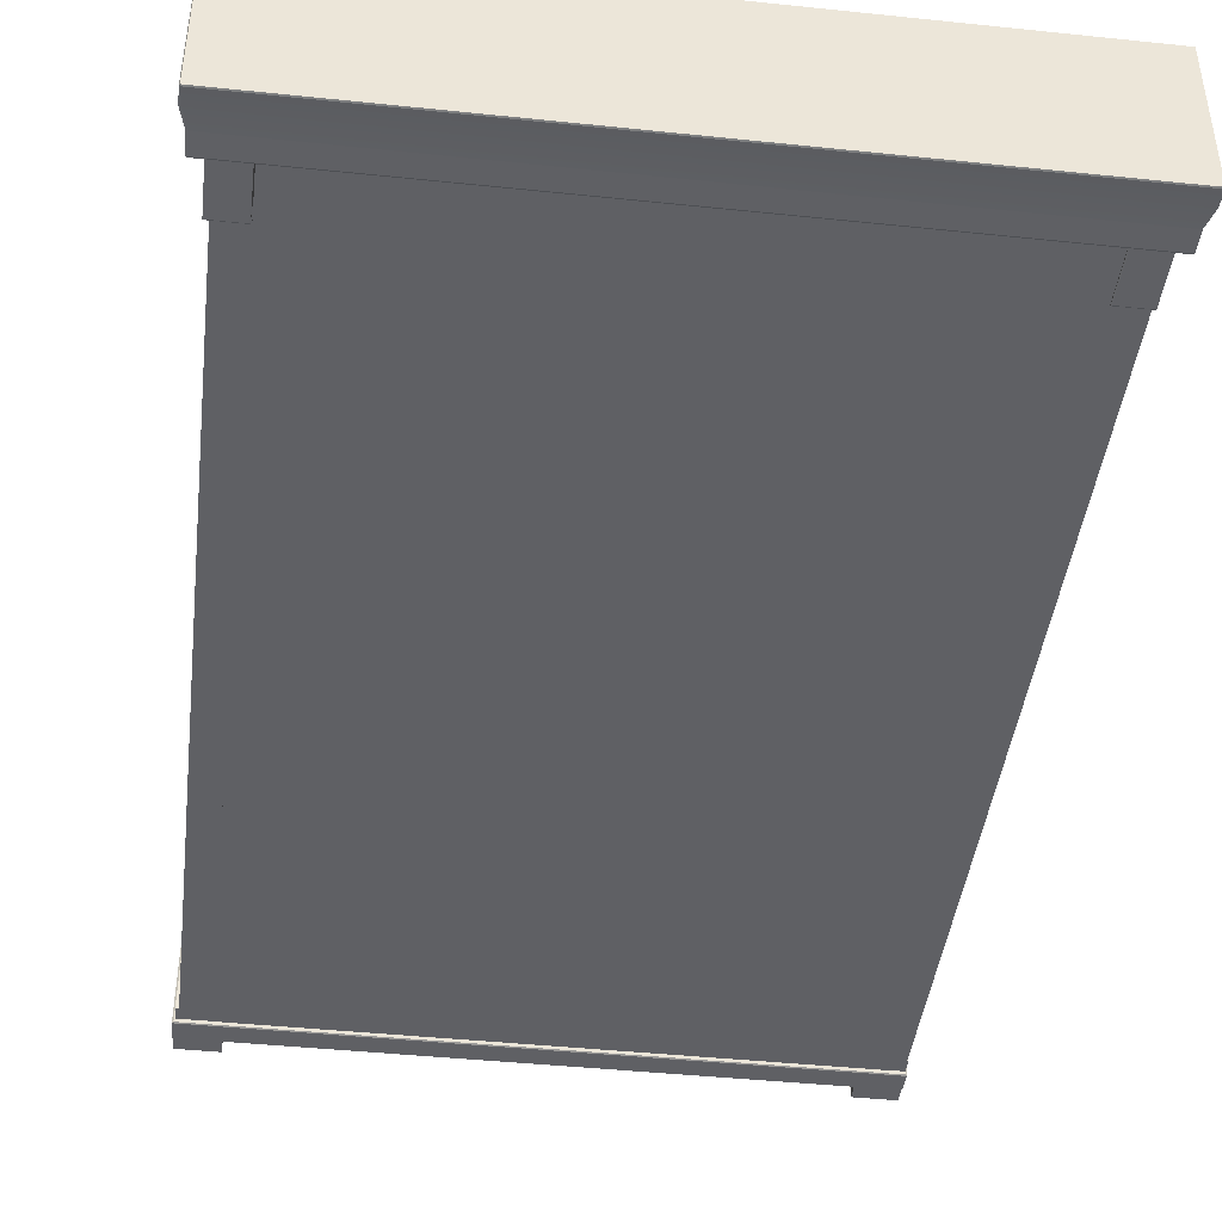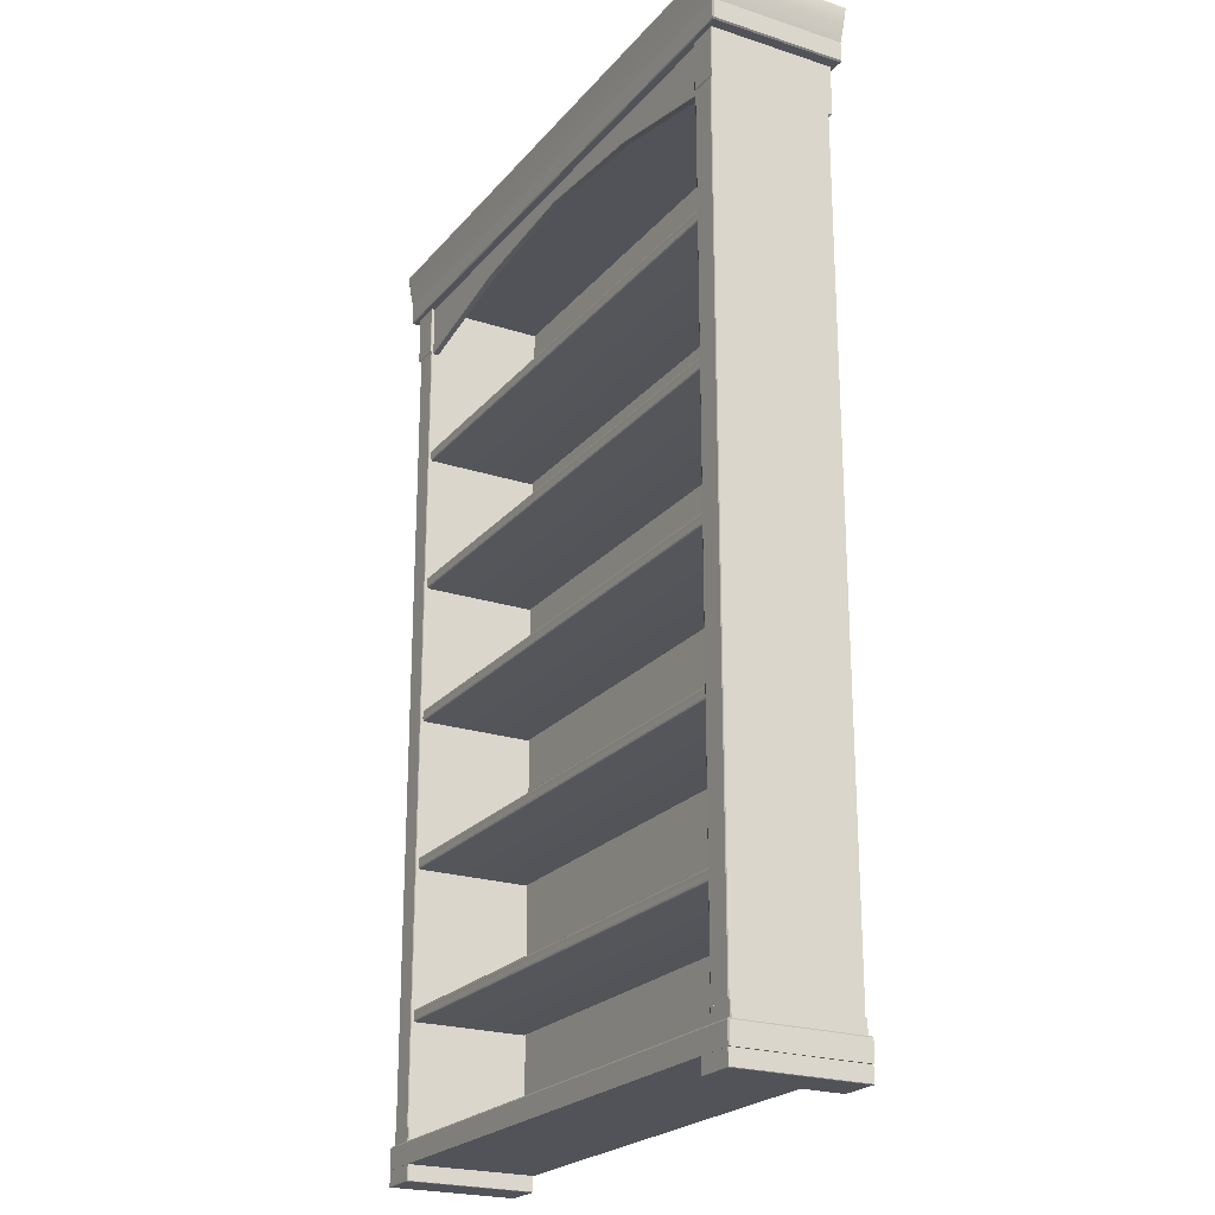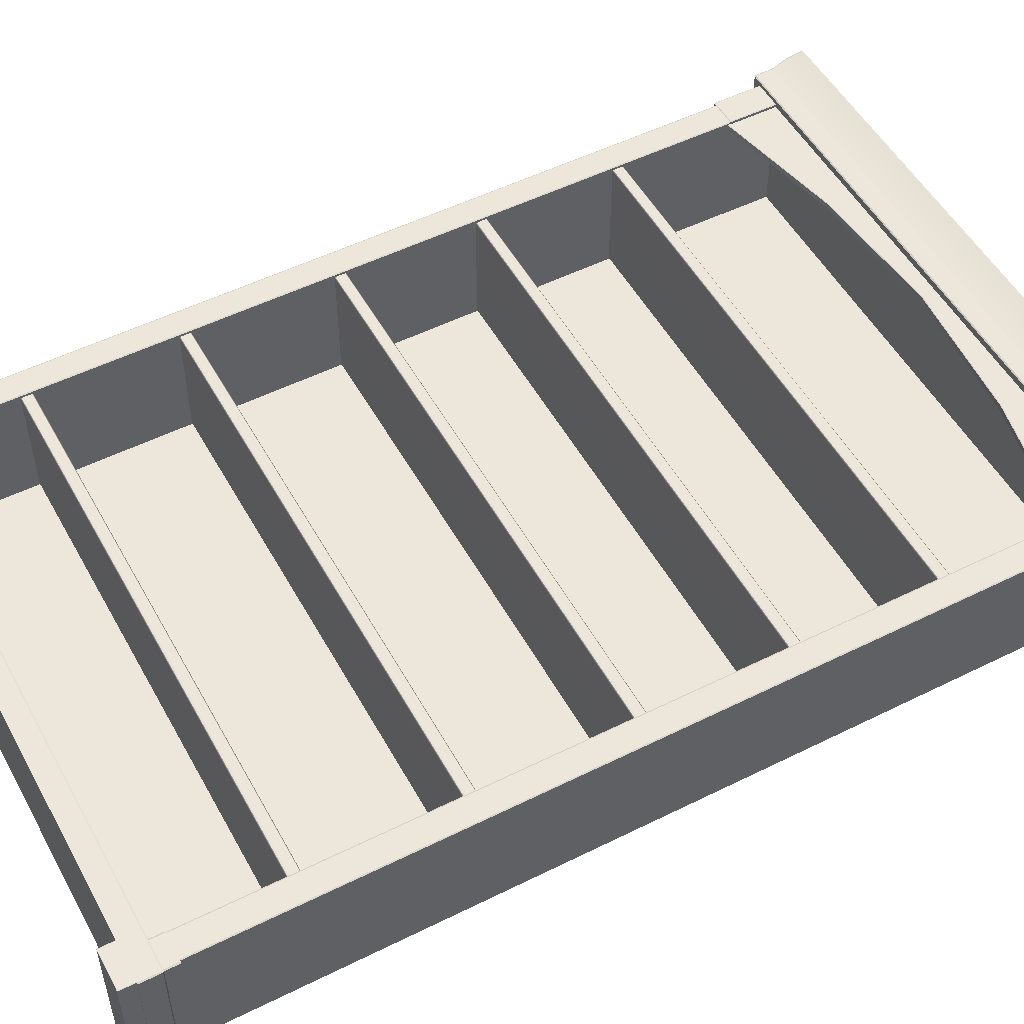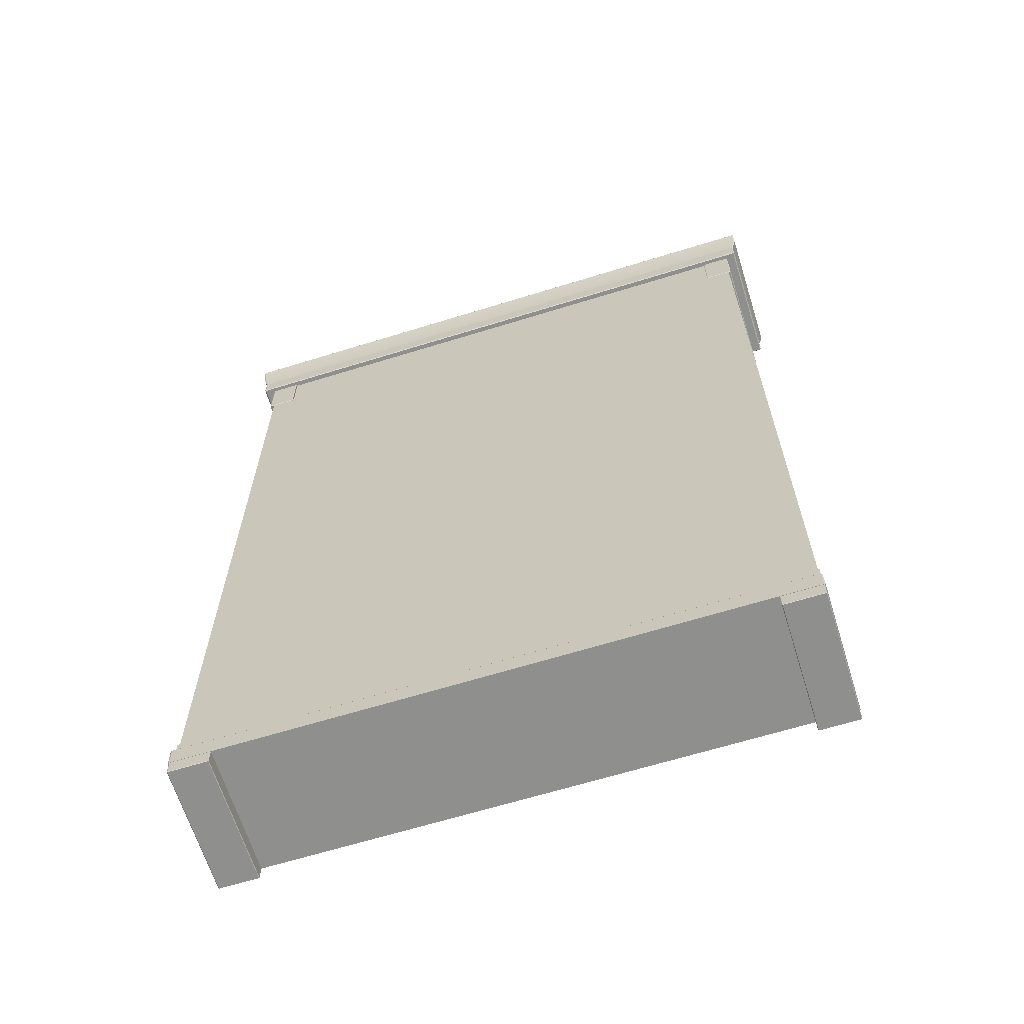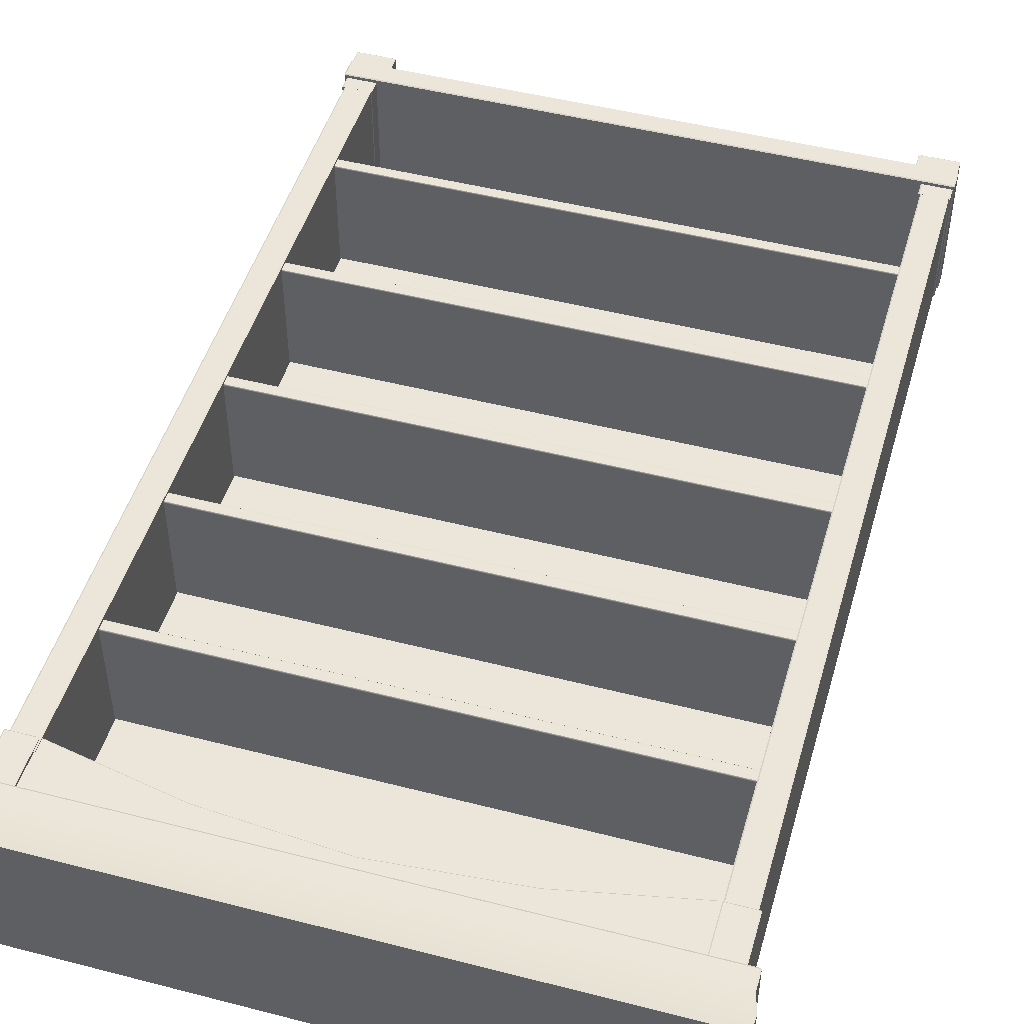
<metadata>
{"format":"obj","ext":"obj","renderer":"f3d","projection":"perspective","resolution":1024,"background":"white","views":[{"elev":-43.7,"azim":173.0,"up":"+Z"},{"elev":-22.7,"azim":60.9,"up":"+Y"},{"elev":51.9,"azim":61.7,"up":"+Z"},{"elev":-65.1,"azim":-162.7,"up":"+Y"},{"elev":48.1,"azim":-163.9,"up":"+Z"}]}
</metadata>
<code>
o BookcaseSimple_Mesh.008
v -1.492 4.589 -0.2863
v -1.35 4.589 -0.2863
v -1.492 0.2251 -0.2863
v -1.35 0.2251 -0.2863
v -1.492 0.2251 0.3582
v -1.486 0.2251 0.3608
v -1.492 4.589 0.3582
v -1.486 4.589 0.3608
v -1.35 0.2251 0.3582
v -1.356 0.2251 0.3608
v -1.35 4.589 0.3582
v -1.356 4.589 0.3608
v 1.502 4.519 0.3663
v 1.502 4.523 0.3684
v 1.497 4.523 0.3663
v 1.649 4.523 0.3684
v 1.654 4.519 0.3663
v 1.497 4.523 -0.2919
v 1.502 4.523 -0.294
v 1.502 4.519 -0.2919
v 1.649 4.523 -0.294
v 1.654 4.519 -0.2919
v 1.497 4.812 0.3663
v 1.502 4.812 0.3684
v 1.654 4.812 0.3663
v 1.649 4.812 0.3684
v 1.497 4.812 -0.2919
v 1.502 4.812 -0.294
v 1.649 4.812 -0.294
v 1.654 4.812 -0.2919
v -1.42 1.598 -0.2715
v 1.573 1.598 -0.2715
v -1.42 1.535 -0.2715
v 1.573 1.535 -0.2715
v -1.42 1.535 0.3375
v -1.42 1.54 0.3434
v -1.42 1.552 0.3459
v 1.573 1.535 0.3375
v 1.573 1.552 0.3459
v 1.573 1.54 0.3434
v -1.42 1.598 0.3375
v -1.42 1.581 0.3459
v -1.42 1.593 0.3434
v 1.573 1.598 0.3375
v 1.573 1.593 0.3434
v 1.573 1.581 0.3459
v 1.442 0.0364 -0.3047
v 1.445 -0.04545 0.3778
v 1.445 -0.04288 0.3791
v 1.442 -0.04288 0.3778
v 1.651 -0.04288 0.3778
v 1.648 -0.04288 0.3791
v 1.648 -0.04545 0.3778
v 1.442 -0.04288 -0.3047
v 1.445 -0.04545 -0.3034
v 1.648 -0.04545 -0.3034
v 1.648 -0.04288 -0.3047
v 1.651 -0.04288 -0.3034
v 1.442 0.0364 0.3778
v 1.445 0.0364 0.3791
v 1.651 0.0364 0.3778
v 1.648 0.0364 0.3791
v 1.648 0.0364 -0.3047
v 1.651 0.0364 -0.3034
v 1.49 4.589 -0.2863
v 1.632 4.589 -0.2863
v 1.49 0.2251 -0.2863
v 1.632 0.2251 -0.2863
v 1.49 0.2251 0.3582
v 1.496 0.2251 0.3608
v 1.49 4.589 0.3582
v 1.496 4.589 0.3608
v 1.632 0.2251 0.3582
v 1.626 0.2251 0.3608
v 1.632 4.589 0.3582
v 1.626 4.589 0.3608
v -1.578 5.079 0.4127
v -1.581 5.086 0.4106
v -1.585 5.079 0.41
v 1.738 5.079 0.41
v 1.734 5.086 0.4107
v 1.731 5.079 0.4127
v -1.585 5.079 -0.3355
v -1.582 5.086 -0.3363
v -1.578 5.079 -0.3383
v 1.731 5.079 -0.3383
v 1.734 5.086 -0.3362
v 1.738 5.079 -0.3355
v -1.561 4.893 0.3896
v -1.555 4.893 0.3924
v -1.579 4.99 0.3978
v -1.586 4.991 0.3951
v 1.714 4.893 0.3896
v 1.708 4.893 0.3924
v 1.733 4.992 0.3981
v 1.739 4.99 0.3951
v -1.579 4.99 -0.3233
v -1.586 4.99 -0.3205
v 1.739 4.99 -0.3205
v 1.732 4.99 -0.3233
v 1.714 4.893 -0.3152
v 1.708 4.893 -0.318
v -1.555 4.893 -0.318
v -1.561 4.893 -0.3152
v -1.502 0.0364 -0.3047
v -1.499 -0.04545 0.3778
v -1.499 -0.04288 0.3791
v -1.502 -0.04288 0.3778
v -1.294 -0.04288 0.3778
v -1.296 -0.04288 0.3791
v -1.296 -0.04545 0.3778
v -1.502 -0.04288 -0.3047
v -1.499 -0.04545 -0.3034
v -1.296 -0.04545 -0.3034
v -1.296 -0.04288 -0.3047
v -1.294 -0.04288 -0.3034
v -1.502 0.0364 0.3778
v -1.499 0.0364 0.3791
v -1.294 0.0364 0.3778
v -1.296 0.0364 0.3791
v -1.296 0.0364 -0.3047
v -1.294 0.0364 -0.3034
v -1.378 5.028 0.3519
v 1.531 5.028 0.3519
v -1.378 5.028 0.3183
v 1.531 5.028 0.3183
v 0.07643 4.818 0.3519
v -0.6506 4.818 0.3519
v 0.8035 4.818 0.3519
v -1.378 4.5 0.3502
v -1.378 4.504 0.3519
v -0.6506 4.647 0.3502
v -0.6512 4.65 0.3519
v -1.378 4.5 0.32
v -1.378 4.504 0.3183
v -0.6506 4.647 0.32
v -0.6512 4.65 0.3183
v 0.07643 4.706 0.3502
v 0.07643 4.709 0.3519
v 0.804 4.65 0.3519
v 0.8035 4.647 0.3502
v 0.07643 4.709 0.3183
v 0.07643 4.706 0.32
v 0.804 4.65 0.3183
v 0.8035 4.647 0.32
v 1.531 4.5 0.3502
v 1.531 4.504 0.3519
v 1.531 4.504 0.3183
v 1.531 4.5 0.32
v 1.707 4.792 -0.318
v 1.707 4.898 -0.318
v 1.707 4.788 -0.318
v 1.707 4.902 -0.318
v -1.554 4.785 0.3891
v -1.554 4.792 0.3924
v -1.561 4.792 0.3891
v 1.714 4.792 0.3891
v 1.707 4.792 0.3924
v 1.707 4.785 0.3891
v -1.561 4.792 -0.3146
v -1.554 4.792 -0.318
v -1.554 4.785 -0.3146
v 1.707 4.785 -0.3146
v 1.714 4.792 -0.3146
v -1.561 4.898 0.3891
v -1.554 4.898 0.3924
v 1.714 4.898 0.3891
v 1.707 4.898 0.3924
v -1.561 4.898 -0.3146
v -1.554 4.898 -0.318
v 1.714 4.898 -0.3146
v 1.707 4.792 -0.318
v 1.707 4.792 -0.318
v 1.707 4.792 -0.318
v 1.707 4.792 -0.318
v 1.707 4.898 -0.318
v 1.707 4.898 -0.318
v 1.707 4.898 -0.318
v 1.652 0.1491 0.3773
v 1.652 0.1423 0.3806
v 1.659 0.1423 0.3773
v -1.506 0.1423 0.3773
v -1.499 0.1423 0.3806
v -1.499 0.1491 0.3773
v 1.659 0.1423 -0.3029
v 1.652 0.1423 -0.3062
v 1.652 0.1491 -0.3029
v -1.499 0.1491 -0.3029
v -1.506 0.1423 -0.3029
v 1.659 0.03598 0.3773
v 1.652 0.03598 0.3806
v -1.506 0.03598 0.3773
v -1.499 0.03598 0.3806
v 1.659 0.03598 -0.3029
v 1.652 0.03598 -0.3062
v -1.506 0.03598 -0.3029
v -1.499 0.1423 -0.3062
v -1.499 0.1423 -0.3062
v -1.499 0.1423 -0.3062
v -1.499 0.1423 -0.3062
v -1.499 0.03598 -0.3062
v -1.499 0.03598 -0.3062
v -1.499 0.03598 -0.3062
v -1.42 3.154 -0.2715
v 1.573 3.154 -0.2715
v -1.42 3.091 -0.2715
v 1.573 3.091 -0.2715
v -1.42 3.091 0.3375
v -1.42 3.095 0.3434
v -1.42 3.107 0.3459
v 1.573 3.091 0.3375
v 1.573 3.107 0.3459
v 1.573 3.095 0.3434
v -1.42 3.154 0.3375
v -1.42 3.137 0.3459
v -1.42 3.149 0.3434
v 1.573 3.154 0.3375
v 1.573 3.149 0.3434
v 1.573 3.137 0.3459
v -1.499 0.1423 -0.3062
v -1.499 0.03598 -0.3062
v -1.499 0.1459 -0.3062
v -1.499 0.03241 -0.3062
v -1.42 2.398 -0.2715
v 1.573 2.398 -0.2715
v -1.42 2.335 -0.2715
v 1.573 2.335 -0.2715
v -1.42 2.335 0.3375
v -1.42 2.34 0.3434
v -1.42 2.352 0.3459
v 1.573 2.335 0.3375
v 1.573 2.352 0.3459
v 1.573 2.34 0.3434
v -1.42 2.398 0.3375
v -1.42 2.381 0.3459
v -1.42 2.393 0.3434
v 1.573 2.398 0.3375
v 1.573 2.393 0.3434
v 1.573 2.381 0.3459
v -1.498 0.2249 -0.2863
v -1.34 0.2249 -0.2863
v -1.498 0.115 -0.2863
v -1.34 0.115 -0.2863
v -1.498 0.115 0.3575
v -1.491 0.115 0.3608
v -1.498 0.2249 0.3575
v -1.491 0.2249 0.3608
v -1.34 0.115 0.3575
v -1.347 0.115 0.3608
v -1.34 0.2249 0.3575
v -1.347 0.2249 0.3608
v -1.42 0.8105 -0.2715
v 1.573 0.8105 -0.2715
v -1.42 0.7474 -0.2715
v 1.573 0.7474 -0.2715
v -1.42 0.7474 0.3375
v -1.42 0.7524 0.3434
v -1.42 0.7644 0.3459
v 1.573 0.7474 0.3375
v 1.573 0.7644 0.3459
v 1.573 0.7524 0.3434
v -1.42 0.8105 0.3375
v -1.42 0.7935 0.3459
v -1.42 0.8055 0.3434
v 1.573 0.8105 0.3375
v 1.573 0.8055 0.3434
v 1.573 0.7935 0.3459
v -1.5 4.519 0.3663
v -1.5 4.523 0.3684
v -1.505 4.523 0.3663
v -1.352 4.523 0.3684
v -1.348 4.519 0.3663
v -1.505 4.523 -0.2919
v -1.5 4.523 -0.294
v -1.5 4.519 -0.2919
v -1.352 4.523 -0.294
v -1.348 4.519 -0.2919
v -1.505 4.812 0.3663
v -1.5 4.812 0.3684
v -1.348 4.812 0.3663
v -1.352 4.812 0.3684
v -1.505 4.812 -0.2919
v -1.5 4.812 -0.294
v -1.352 4.812 -0.294
v -1.348 4.812 -0.2919
v -1.42 3.91 -0.2715
v 1.573 3.91 -0.2715
v -1.42 3.847 -0.2715
v 1.573 3.847 -0.2715
v -1.42 3.847 0.3375
v -1.42 3.852 0.3434
v -1.42 3.864 0.3459
v 1.573 3.847 0.3375
v 1.573 3.864 0.3459
v 1.573 3.852 0.3434
v -1.42 3.91 0.3375
v -1.42 3.893 0.3459
v -1.42 3.905 0.3434
v 1.573 3.91 0.3375
v 1.573 3.905 0.3434
v 1.573 3.893 0.3459
v 1.486 0.2249 -0.2863
v 1.645 0.2249 -0.2863
v 1.486 0.115 -0.2863
v 1.645 0.115 -0.2863
v 1.486 0.115 0.3575
v 1.493 0.115 0.3608
v 1.486 0.2249 0.3575
v 1.493 0.2249 0.3608
v 1.645 0.115 0.3575
v 1.637 0.115 0.3608
v 1.645 0.2249 0.3575
v 1.637 0.2249 0.3608
v 1.485 4.863 -0.2791
v 1.485 4.792 -0.279
v 1.492 4.792 -0.2791
v -1.417 4.792 -0.2791
v -1.41 4.792 -0.279
v -1.41 4.863 -0.2791
v 1.492 4.792 -0.2871
v 1.485 4.792 -0.2873
v 1.485 4.863 -0.2871
v -1.41 4.863 -0.2871
v -1.417 4.792 -0.2871
v 1.492 0.1067 -0.2791
v 1.485 0.1067 -0.279
v -1.417 0.1067 -0.2791
v -1.41 0.1067 -0.279
v 1.492 0.1067 -0.2871
v 1.485 0.1067 -0.2873
v -1.417 0.1067 -0.2871
v -1.41 4.792 -0.2873
v -1.41 4.792 -0.2873
v -1.41 4.792 -0.2873
v -1.41 4.792 -0.2873
v -1.41 0.1067 -0.2873
v -1.41 0.1067 -0.2873
v -1.41 0.1067 -0.2873
g BookcaseSimple_Mesh.008_BookcaseSmple
f 8 6 10 12
f 1 2 4 3
f 11 9 4 2
f 3 5 7 1
f 5 6 8 7
f 10 9 11 12
f 13 15 18 20
f 14 13 17 16
f 15 14 24 23
f 16 17 25 26
f 19 18 27 28
f 20 19 21 22
f 22 21 29 30
f 14 16 26 24
f 19 28 29 21
f 17 22 30 25
f 18 15 23 27
f 13 14 15
f 18 19 20
f 37 39 46 42
f 41 44 32 31
f 33 34 38 35
f 37 36 40 39
f 36 35 38 40
f 41 43 45 44
f 43 42 46 45
f 41 31 33 35 36 37 42 43
f 39 40 38 34 32 44 45 46
f 48 50 54 55
f 49 48 53 52
f 50 49 60 59
f 51 53 56 58
f 52 51 61 62
f 55 54 57 56
f 58 57 63 64
f 49 52 62 60
f 47 63 57 54
f 55 56 53 48
f 51 58 64 61
f 54 50 59 47
f 48 49 50
f 51 52 53
f 56 57 58
f 72 70 74 76
f 65 66 68 67
f 75 73 68 66
f 67 69 71 65
f 69 70 72 71
f 74 73 75 76
f 77 79 92 91
f 78 77 82 81
f 79 78 84 83
f 80 82 95 96
f 81 80 88 87
f 83 85 97 98
f 85 84 87 86
f 86 88 99 100
f 89 90 91 92
f 94 93 96 95
f 98 97 103 104
f 100 99 101 102
f 91 95 82 77
f 78 81 87 84
f 85 86 100 97
f 96 99 88 80
f 98 92 79 83
f 91 90 94 95
f 96 93 101 99
f 97 100 102 103
f 98 104 89 92
f 77 78 79
f 80 81 82
f 83 84 85
f 86 87 88
f 106 108 112 113
f 107 106 111 110
f 108 107 118 117
f 109 111 114 116
f 110 109 119 120
f 113 112 115 114
f 116 115 121 122
f 107 110 120 118
f 105 121 115 112
f 113 114 111 106
f 109 116 122 119
f 112 108 117 105
f 106 107 108
f 109 110 111
f 114 115 116
f 135 134 130 131 123 125
f 147 146 149 148 126 124
f 131 130 132 133
f 133 132 138 139
f 134 135 137 136
f 136 137 142 143
f 139 138 141 140
f 140 141 146 147
f 143 142 144 145
f 145 144 148 149
f 127 139 140 129
f 138 143 145 141
f 132 136 143 138
f 128 133 139 127
f 134 136 132 130
f 131 133 128 123
f 129 140 147 124
f 141 145 149 146
f 150 151 153 152
f 165 166 168 167 171 178 170 169
f 154 156 160 162
f 155 154 159 158
f 156 155 166 165
f 157 159 163 164
f 158 157 167 168
f 161 160 169 170
f 162 161 175 163
f 164 172 176 171
f 155 158 168 166
f 161 170 177 173
f 162 163 159 154
f 157 164 171 167
f 160 156 165 169
f 154 155 156
f 157 158 159
f 160 161 162
f 163 174 164
f 190 191 193 192 196 203 195 194
f 179 181 185 187
f 180 179 184 183
f 181 180 191 190
f 182 184 188 189
f 183 182 192 193
f 186 185 194 195
f 187 186 200 188
f 189 197 201 196
f 180 183 193 191
f 186 195 202 198
f 187 188 184 179
f 182 189 196 192
f 185 181 190 194
f 179 180 181
f 182 183 184
f 185 186 187
f 188 199 189
f 210 212 219 215
f 214 217 205 204
f 206 207 211 208
f 210 209 213 212
f 209 208 211 213
f 214 216 218 217
f 216 215 219 218
f 214 204 206 208 209 210 215 216
f 212 213 211 207 205 217 218 219
f 220 221 223 222
f 230 232 239 235
f 234 237 225 224
f 226 227 231 228
f 230 229 233 232
f 229 228 231 233
f 234 236 238 237
f 236 235 239 238
f 234 224 226 228 229 230 235 236
f 232 233 231 227 225 237 238 239
f 247 245 249 251
f 240 241 243 242
f 250 248 243 241
f 242 244 246 240
f 246 247 251 250 241 240
f 244 245 247 246
f 249 248 250 251
f 258 260 267 263
f 262 265 253 252
f 254 255 259 256
f 258 257 261 260
f 257 256 259 261
f 262 264 266 265
f 264 263 267 266
f 262 252 254 256 257 258 263 264
f 260 261 259 255 253 265 266 267
f 268 270 273 275
f 269 268 272 271
f 270 269 279 278
f 271 272 280 281
f 274 273 282 283
f 275 274 276 277
f 277 276 284 285
f 269 271 281 279
f 274 283 284 276
f 272 277 285 280
f 273 270 278 282
f 268 269 270
f 273 274 275
f 292 294 301 297
f 296 299 287 286
f 288 289 293 290
f 292 291 295 294
f 291 290 293 295
f 296 298 300 299
f 298 297 301 300
f 296 286 288 290 291 292 297 298
f 294 295 293 289 287 299 300 301
f 309 307 311 313
f 302 303 305 304
f 312 310 305 303
f 304 306 308 302
f 308 309 313 312 303 302
f 306 307 309 308
f 311 310 312 313
f 325 326 328 327 331 338 330 329
f 314 316 320 322
f 315 314 319 318
f 316 315 326 325
f 317 319 323 324
f 318 317 327 328
f 321 320 329 330
f 322 321 335 323
f 324 332 336 331
f 315 318 328 326
f 321 330 337 333
f 322 323 319 314
f 317 324 331 327
f 320 316 325 329
f 314 315 316
f 317 318 319
f 320 321 322
f 323 334 324

</code>
